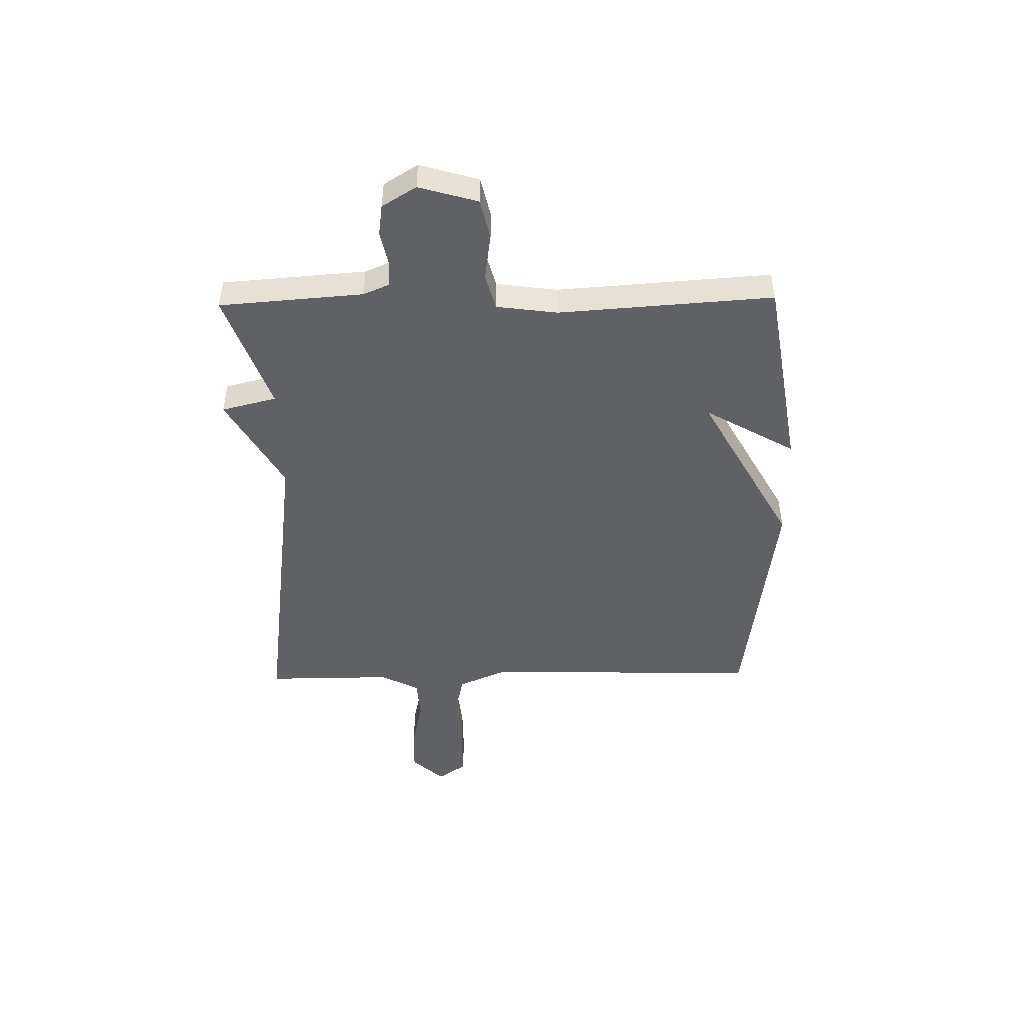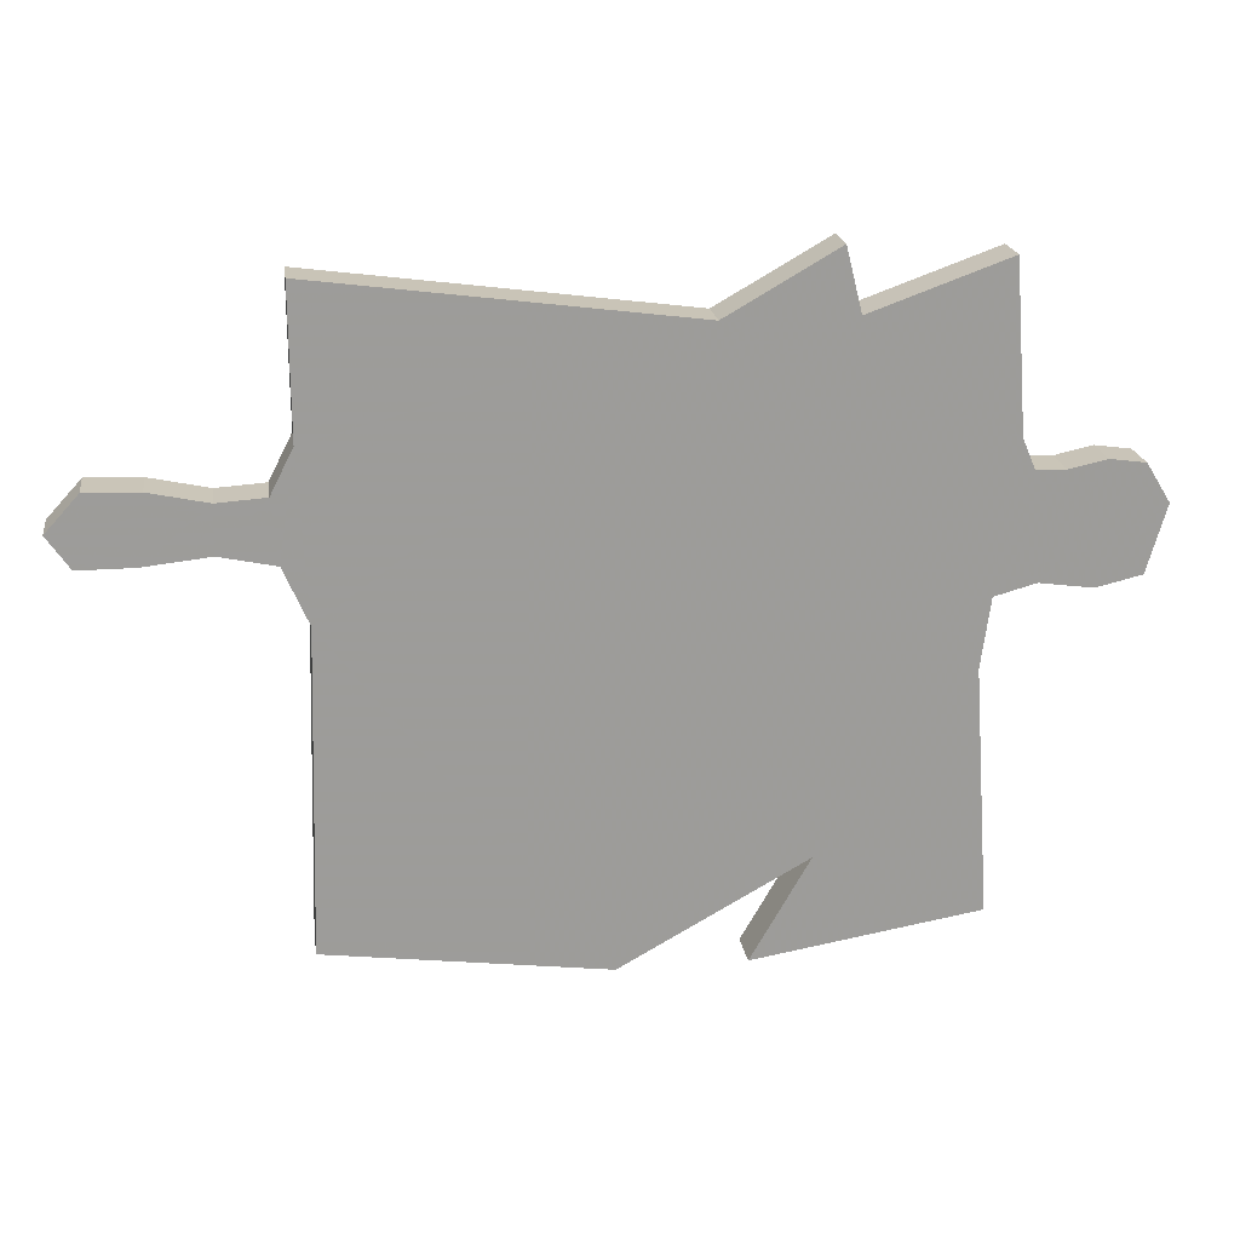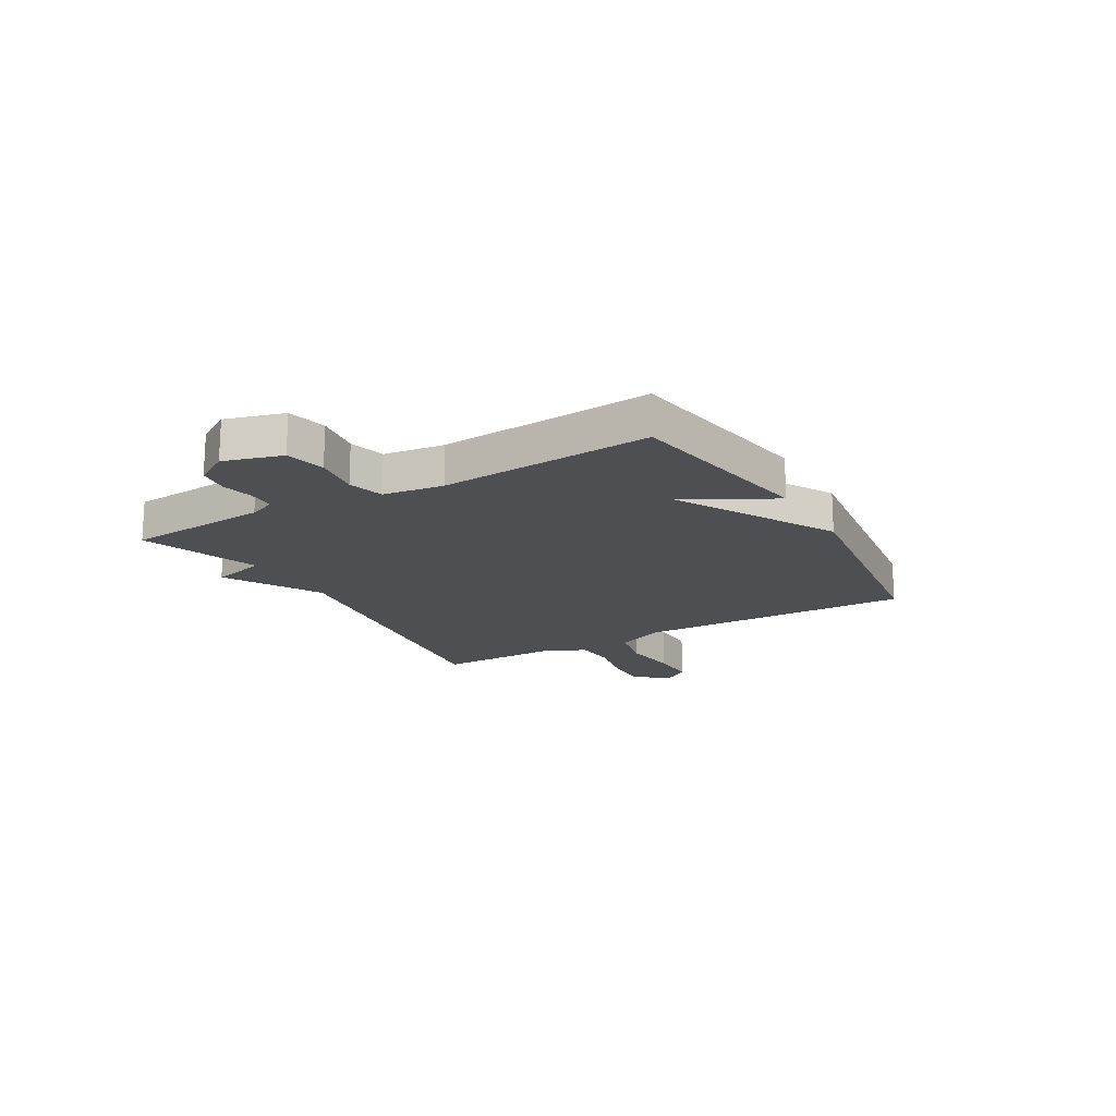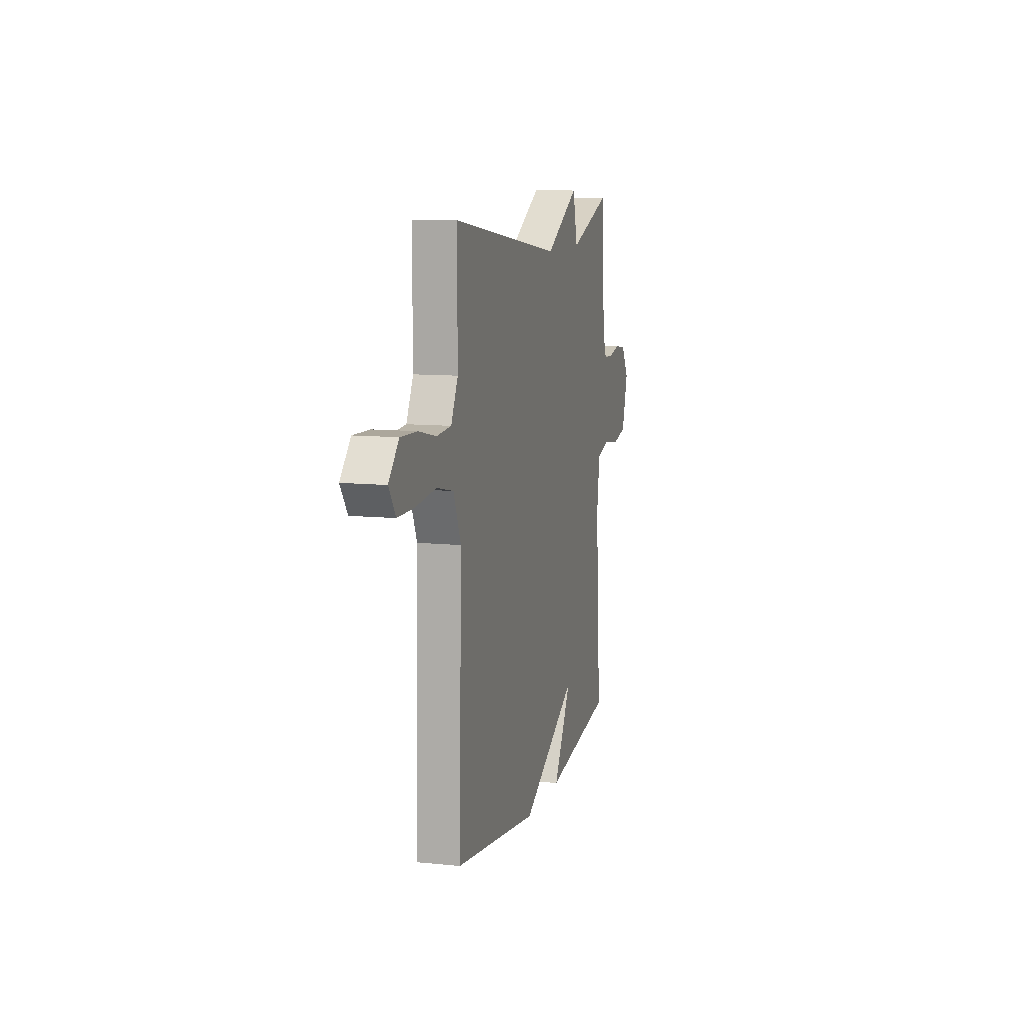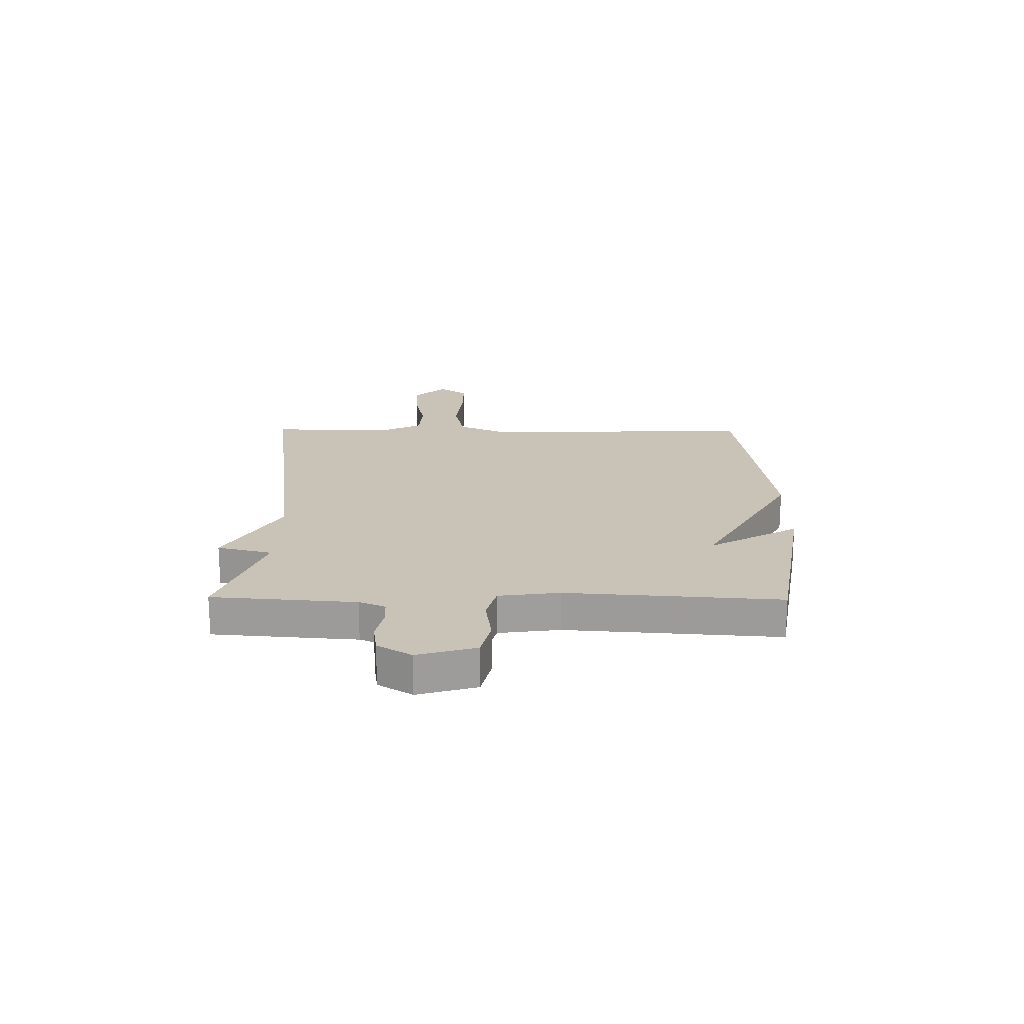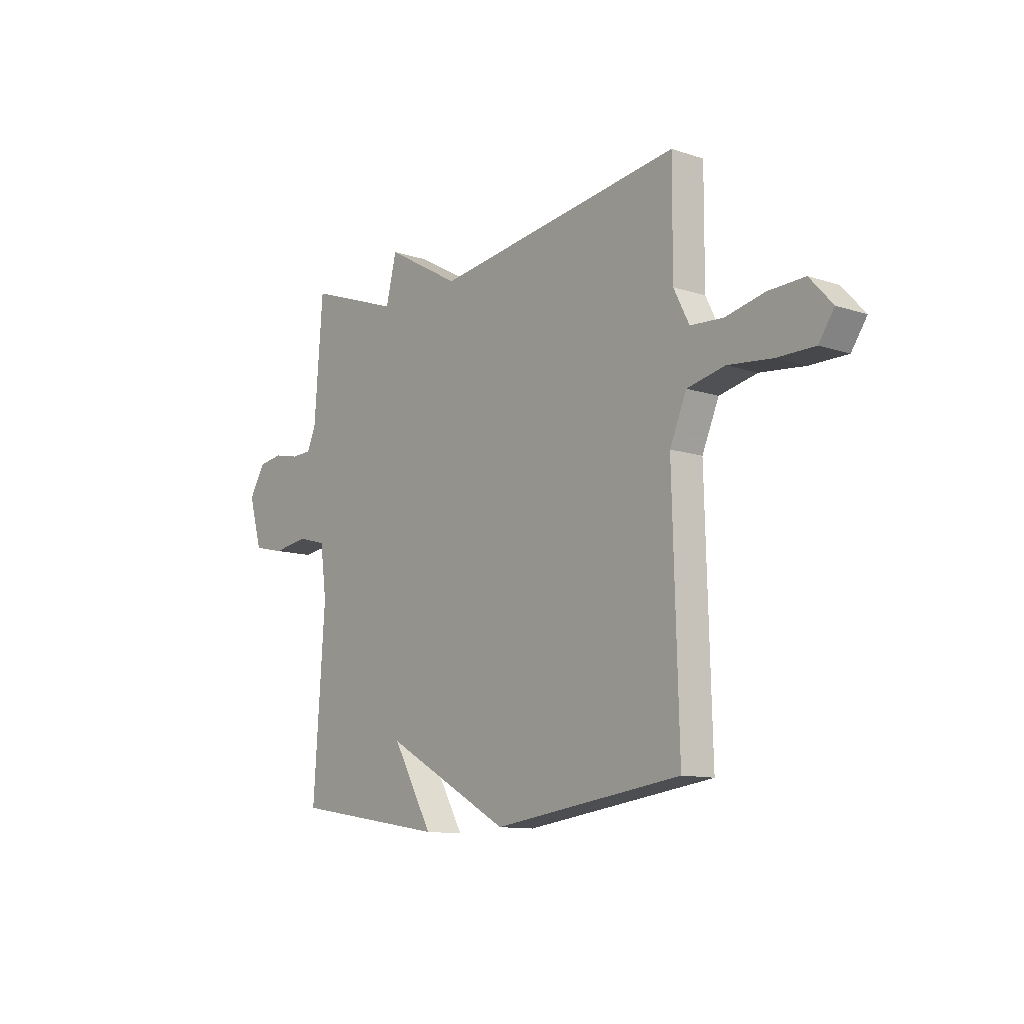
<metadata>
{"format":"obj","ext":"obj","renderer":"f3d","projection":"perspective","resolution":1024,"background":"white","views":[{"elev":-47.2,"azim":91.0,"up":"+Y"},{"elev":20.4,"azim":-8.3,"up":"+Z"},{"elev":-17.5,"azim":120.1,"up":"+Y"},{"elev":10.2,"azim":-75.2,"up":"+Z"},{"elev":19.4,"azim":90.7,"up":"+Y"},{"elev":-11.4,"azim":-128.8,"up":"+Z"}]}
</metadata>
<code>
v -0.5 0.07 0.5
v 0.082 0.07 0.422
v 0.257 0.07 0.522
v 0.282 0.07 0.422
v 0.5 0.07 0.5
v 0.52 0.07 0.238
v 0.54 0.07 0.19
v 0.588 0.07 0.188
v 0.648 0.07 0.201
v 0.705 0.07 0.193
v 0.743 0.07 0.131
v 0.712 0.07 0.024
v 0.639 0.07 0.007
v 0.554 0.07 0.019
v 0.488 0.07 0.001
v 0.473 0.07 -0.11
v 0.5 0.07 -0.5
v 0.14 0.07 -0.559
v 0.234 0.07 -0.395
v -0.06 0.07 -0.559
v -0.5 0.07 -0.5
v -0.486 0.07 0.008
v -0.525 0.07 0.098
v -0.613 0.07 0.117
v -0.717 0.07 0.106
v -0.804 0.07 0.106
v -0.84 0.07 0.158
v -0.787 0.07 0.216
v -0.703 0.07 0.213
v -0.611 0.07 0.193
v -0.535 0.07 0.198
v -0.499 0.07 0.269
v -0.5 0 0.5
v 0.082 0 0.422
v 0.257 0 0.522
v 0.282 0 0.422
v 0.5 0 0.5
v 0.52 0 0.238
v 0.54 0 0.19
v 0.588 0 0.188
v 0.648 0 0.201
v 0.705 0 0.193
v 0.743 0 0.131
v 0.712 0 0.024
v 0.639 0 0.007
v 0.554 0 0.019
v 0.488 0 0.001
v 0.473 0 -0.11
v 0.5 0 -0.5
v 0.14 0 -0.559
v 0.234 0 -0.395
v -0.06 0 -0.559
v -0.5 0 -0.5
v -0.486 0 0.008
v -0.525 0 0.098
v -0.613 0 0.117
v -0.717 0 0.106
v -0.804 0 0.106
v -0.84 0 0.158
v -0.787 0 0.216
v -0.703 0 0.213
v -0.611 0 0.193
v -0.535 0 0.198
v -0.499 0 0.269
f 28 29 30
f 27 28 30
f 26 27 30
f 25 26 30
f 24 25 30
f 23 24 30 31
f 22 23 31 32
f 19 20 21 22
f 16 17 18 19
f 32 1 2
f 22 32 2
f 19 22 2
f 16 19 2
f 15 16 2
f 12 13 14
f 11 12 14
f 10 11 14
f 9 10 14
f 8 9 14
f 7 8 14 15
f 4 5 6
f 7 15 2
f 6 7 2
f 4 6 2
f 2 3 4
f 62 61 60
f 62 60 59
f 62 59 58
f 62 58 57
f 62 57 56
f 63 62 56 55
f 64 63 55 54
f 54 53 52 51
f 51 50 49 48
f 34 33 64
f 34 64 54
f 34 54 51
f 34 51 48
f 34 48 47
f 46 45 44
f 46 44 43
f 46 43 42
f 46 42 41
f 46 41 40
f 47 46 40 39
f 38 37 36
f 34 47 39
f 34 39 38
f 34 38 36
f 36 35 34
f 1 33 34 2
f 2 34 35 3
f 3 35 36 4
f 4 36 37 5
f 5 37 38 6
f 6 38 39 7
f 7 39 40 8
f 8 40 41 9
f 9 41 42 10
f 10 42 43 11
f 11 43 44 12
f 12 44 45 13
f 13 45 46 14
f 14 46 47 15
f 15 47 48 16
f 16 48 49 17
f 17 49 50 18
f 18 50 51 19
f 19 51 52 20
f 20 52 53 21
f 21 53 54 22
f 22 54 55 23
f 23 55 56 24
f 24 56 57 25
f 25 57 58 26
f 26 58 59 27
f 27 59 60 28
f 28 60 61 29
f 29 61 62 30
f 30 62 63 31
f 31 63 64 32
f 32 64 33 1

</code>
